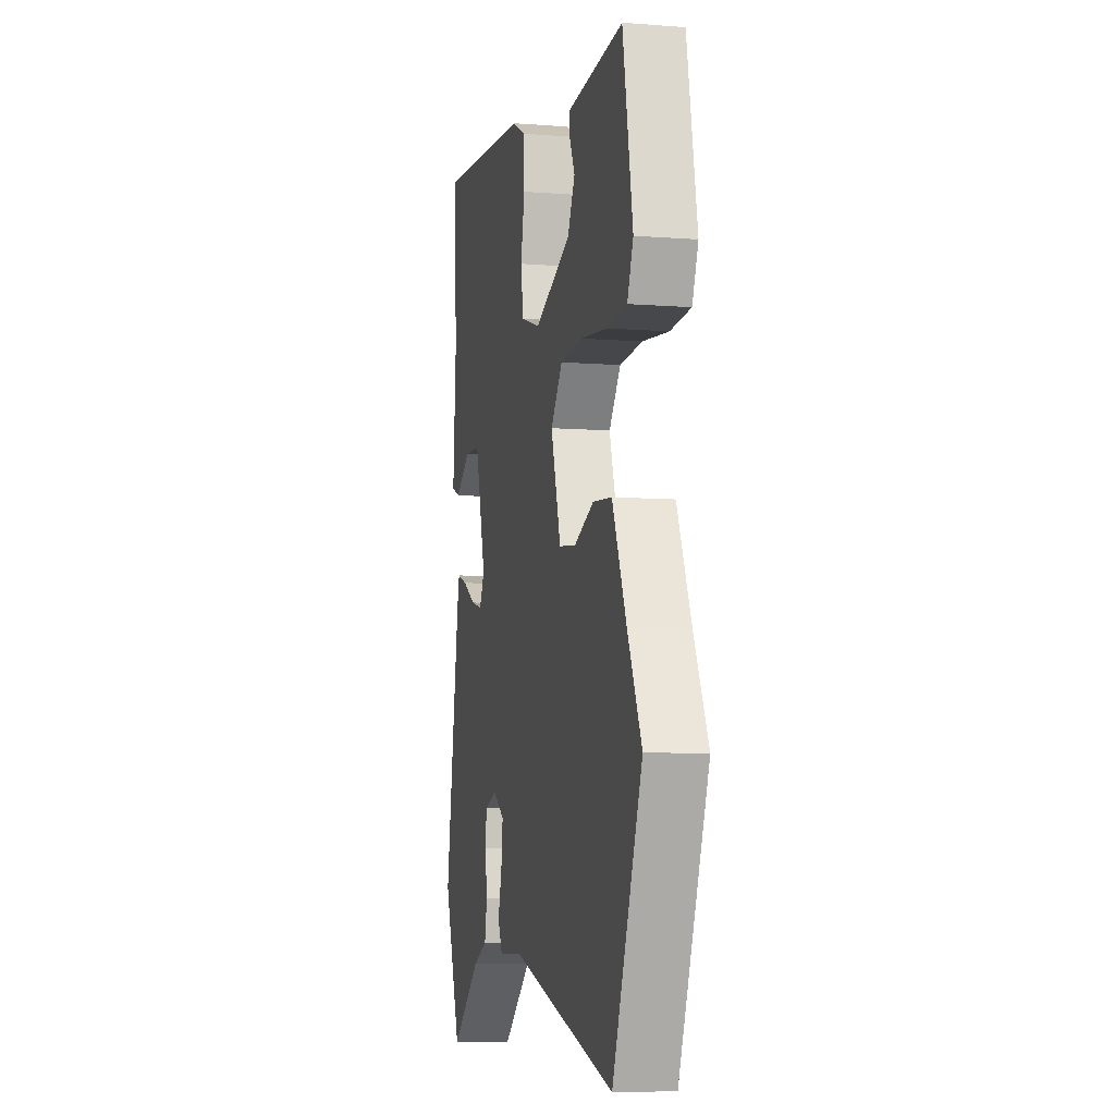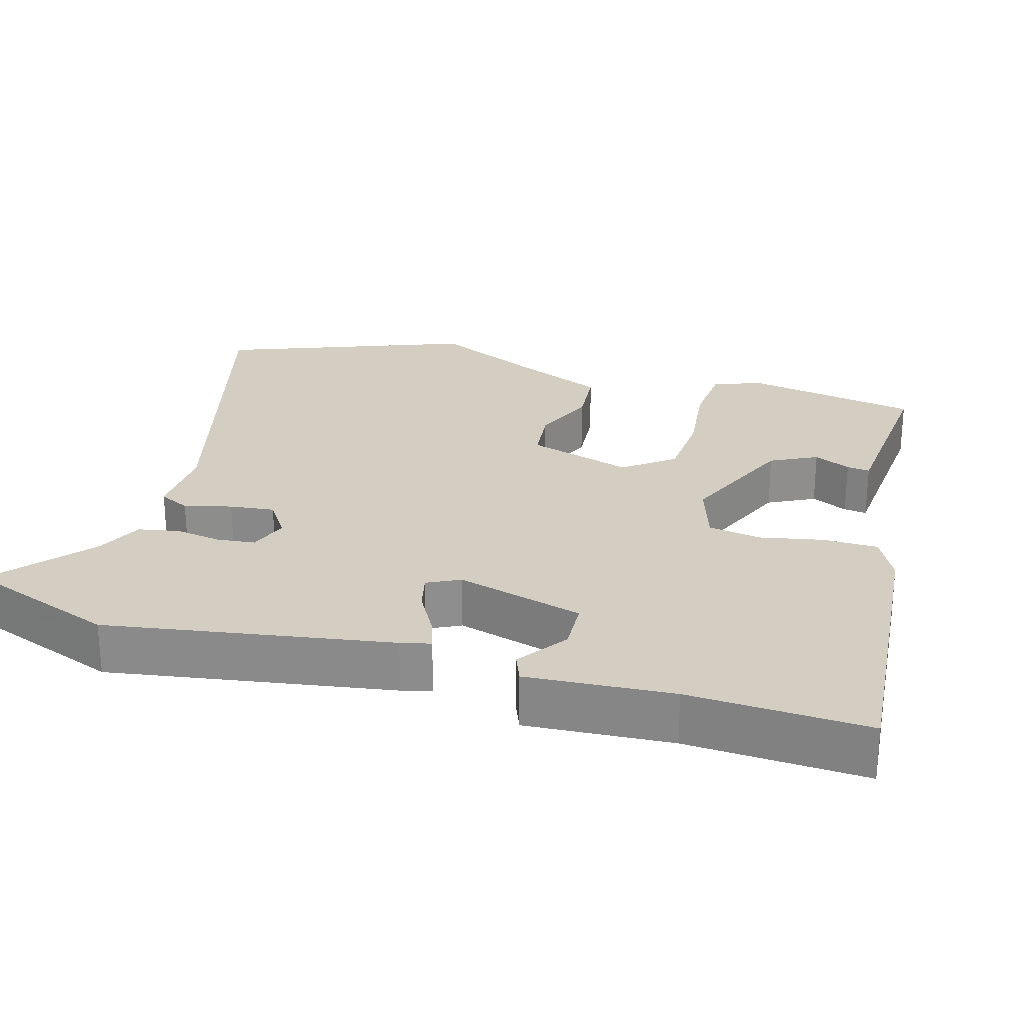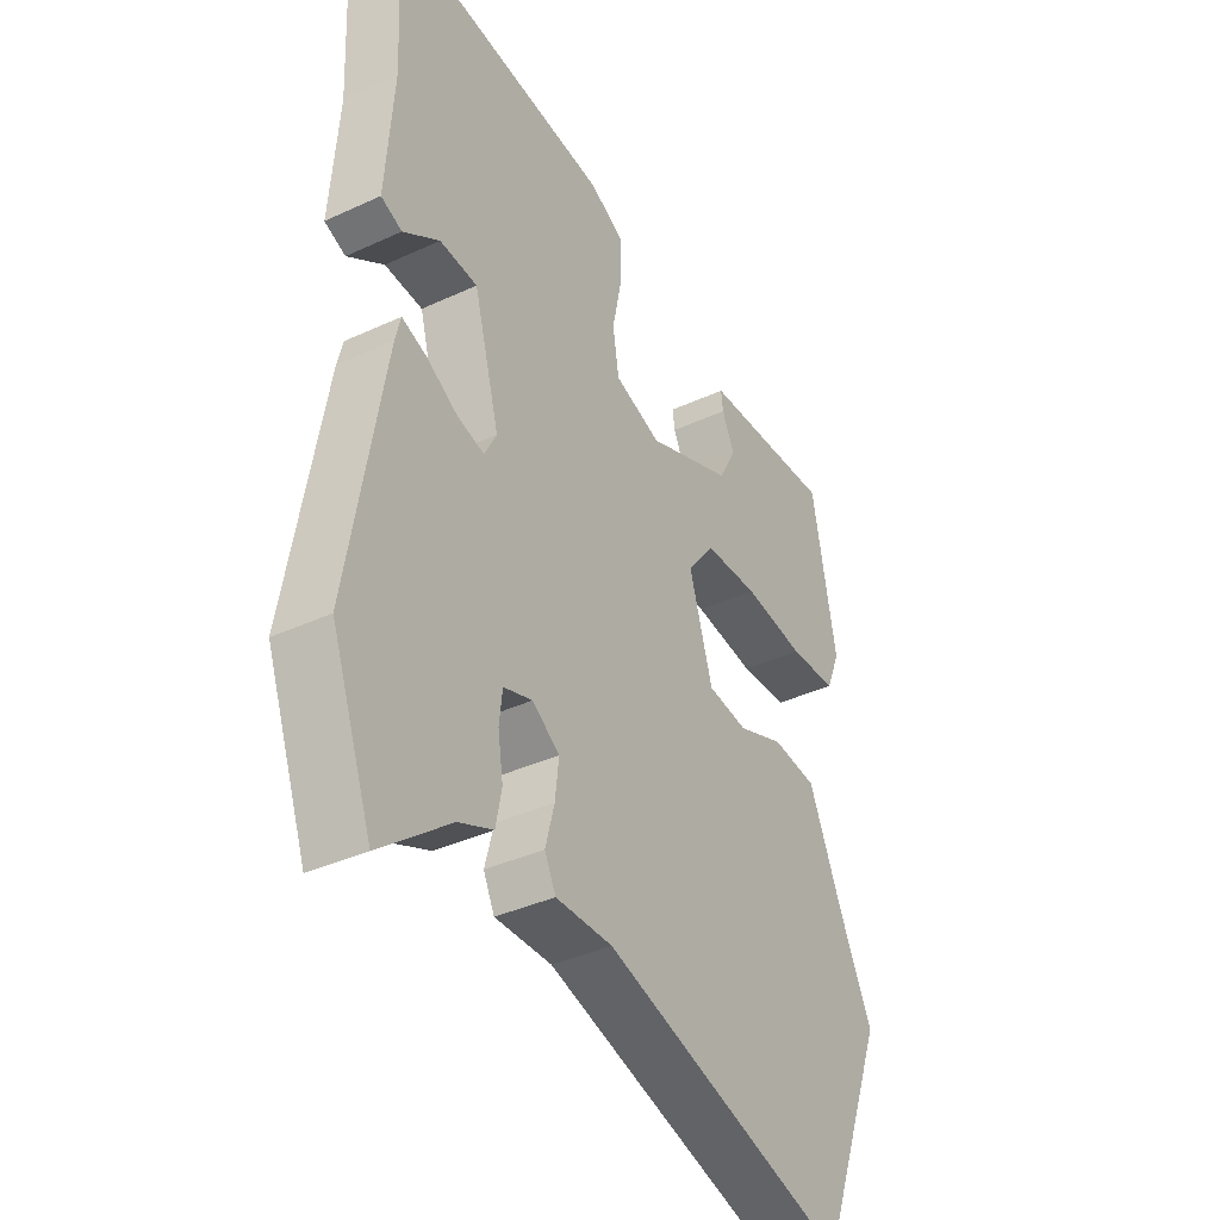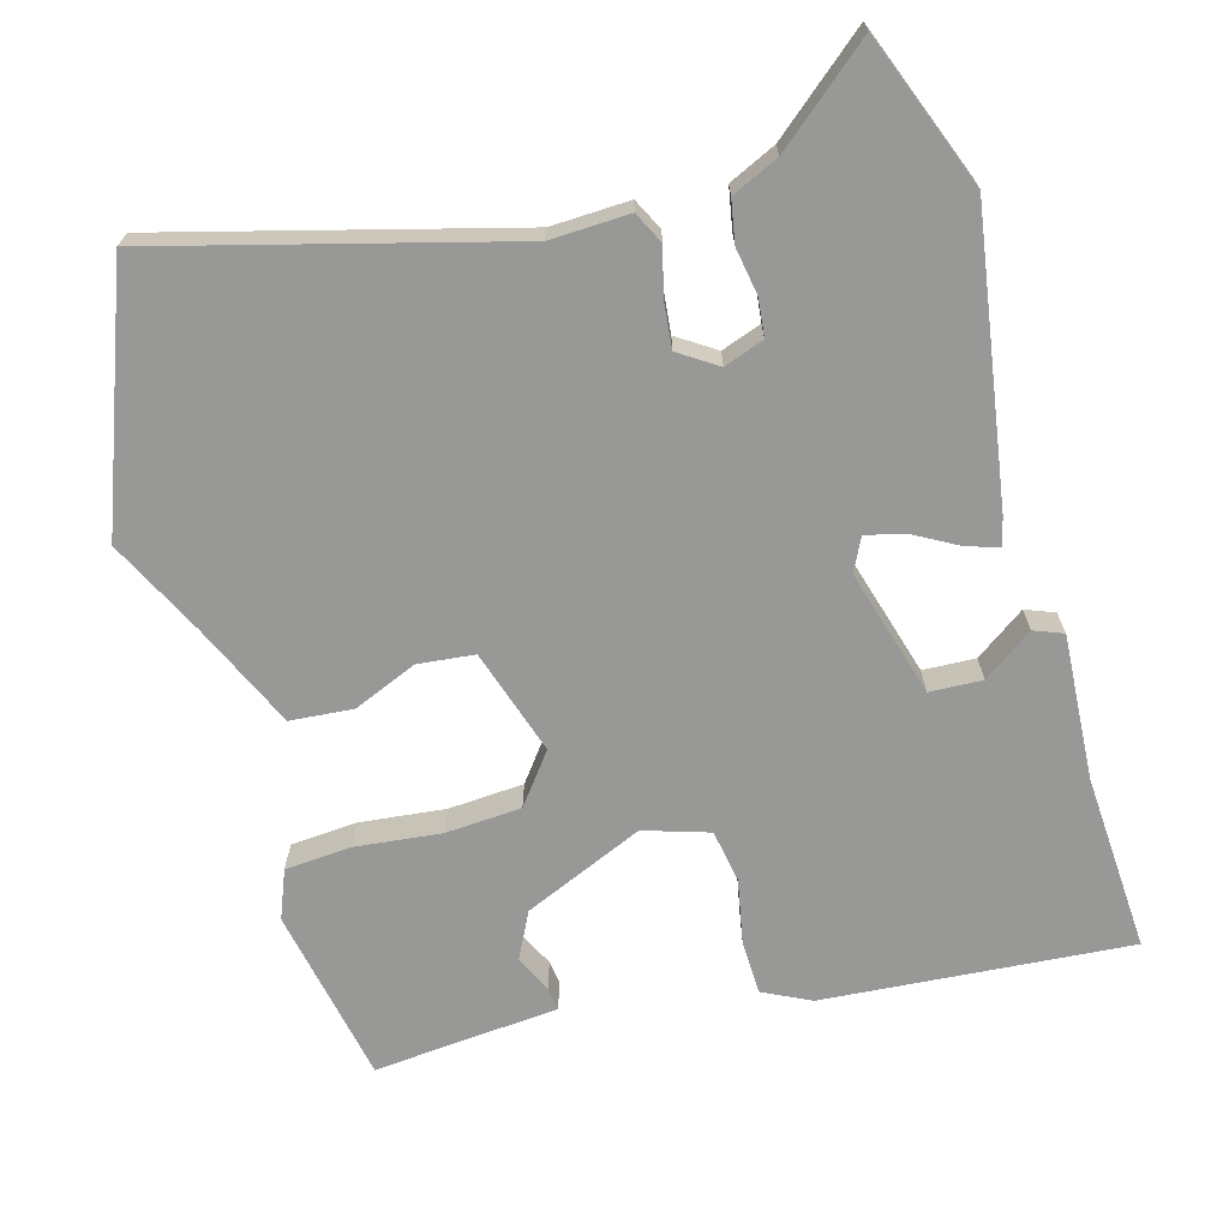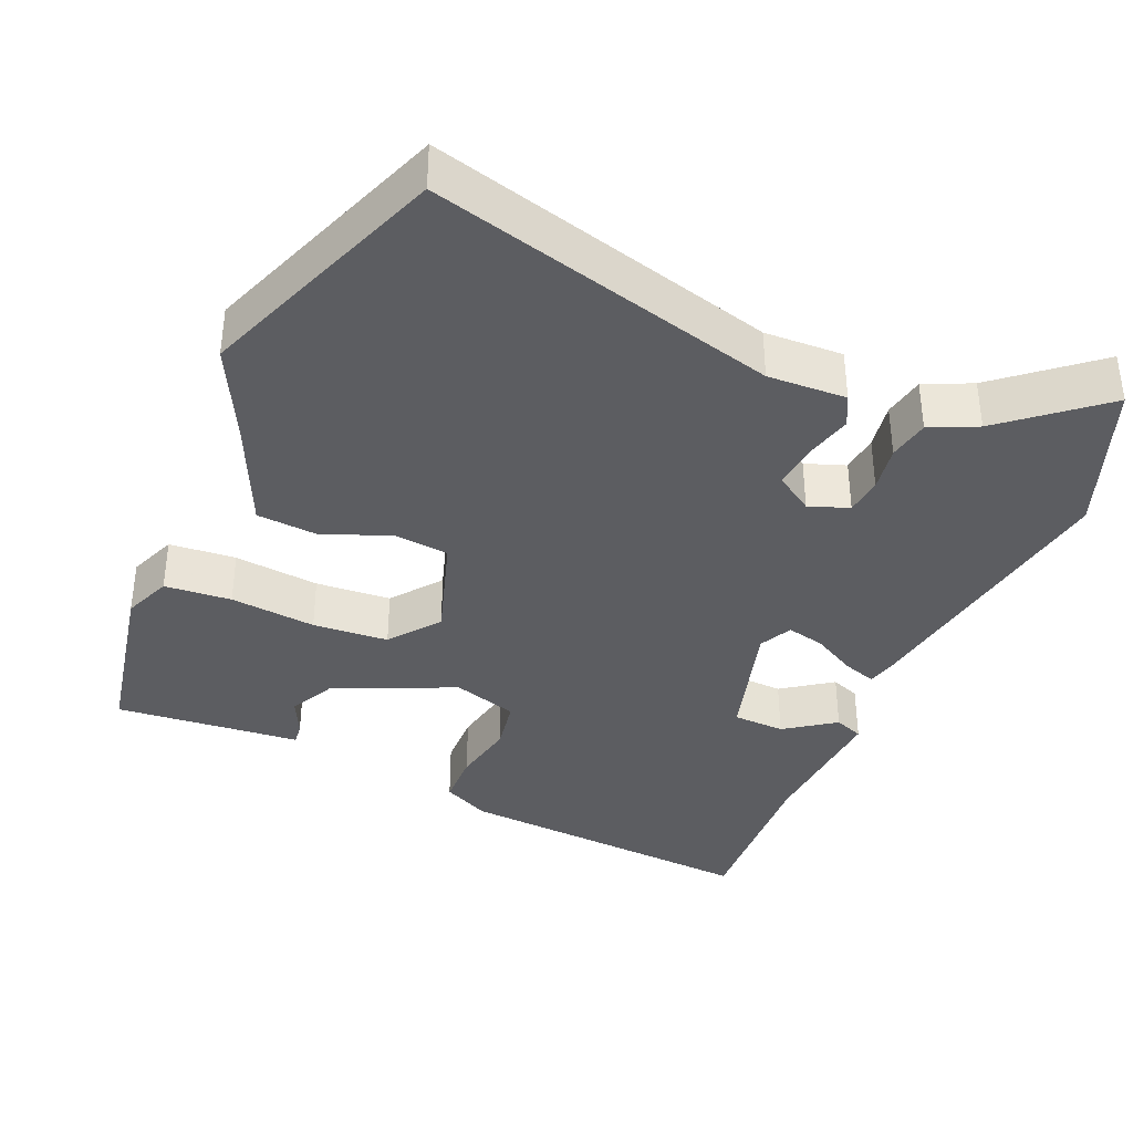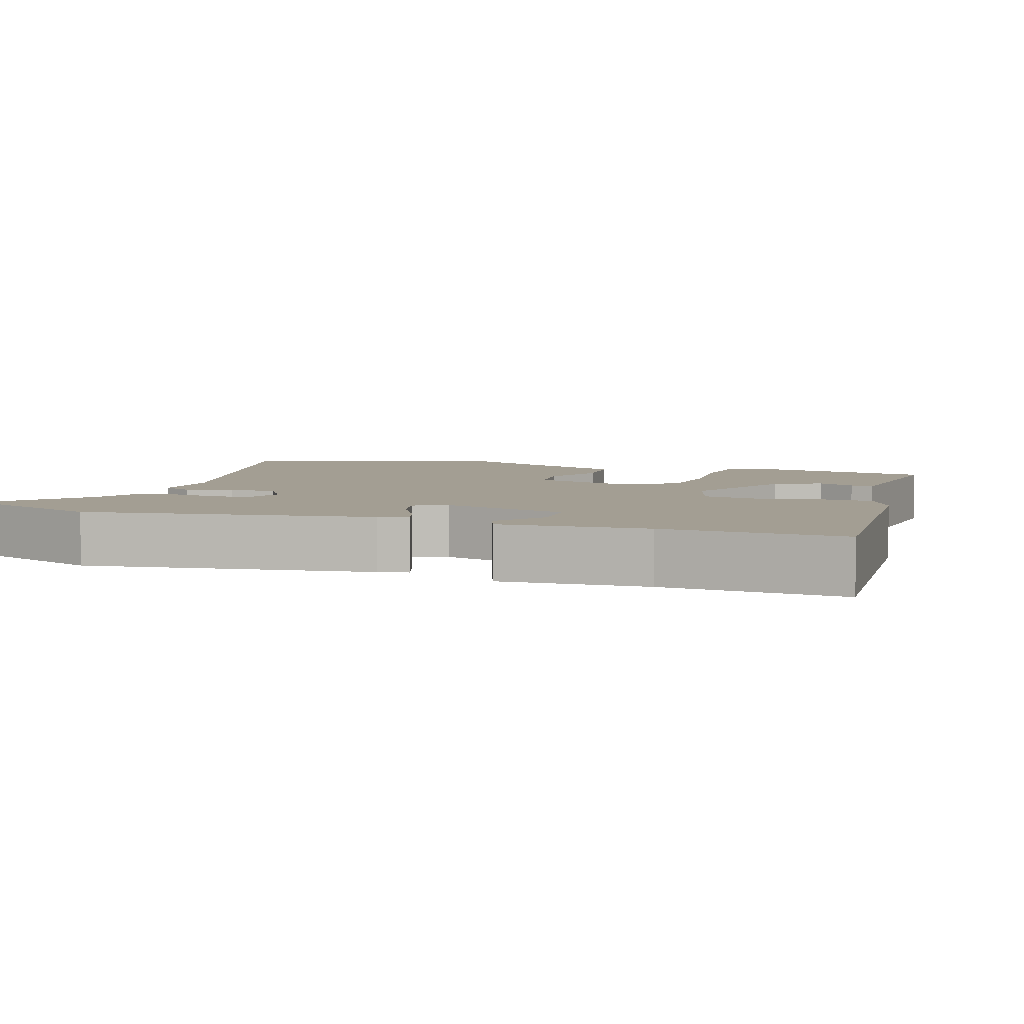
<metadata>
{"format":"obj","ext":"obj","renderer":"f3d","projection":"perspective","resolution":1024,"background":"white","views":[{"elev":-7.5,"azim":77.5,"up":"+Z"},{"elev":25.3,"azim":-73.5,"up":"+Y"},{"elev":-38.5,"azim":-59.8,"up":"+Z"},{"elev":-68.5,"azim":-163.7,"up":"+Y"},{"elev":-37.1,"azim":157.4,"up":"+Y"},{"elev":5.2,"azim":-70.1,"up":"+Y"}]}
</metadata>
<code>
v -0.497 0.07 0.574
v -0.075 0.07 0.537
v -0.01 0.07 0.504
v -0.009 0.07 0.429
v -0.027 0.07 0.341
v -0.015 0.07 0.268
v 0.074 0.07 0.239
v 0.24 0.07 0.309
v 0.273 0.07 0.373
v 0.249 0.07 0.424
v 0.245 0.07 0.456
v 0.337 0.07 0.463
v 0.501 0.07 0.476
v 0.546 0.07 0.232
v 0.519 0.07 0.166
v 0.427 0.07 0.16
v 0.309 0.07 0.174
v 0.205 0.07 0.168
v 0.152 0.07 0.1
v 0.197 0.07 -0.046
v 0.274 0.07 -0.055
v 0.363 0.07 -0.019
v 0.449 0.07 -0.027
v 0.512 0.07 -0.171
v 0.576 0.07 -0.304
v 0.443 0.07 -0.646
v -0.031 0.07 -0.514
v -0.139 0.07 -0.517
v -0.16 0.07 -0.474
v -0.143 0.07 -0.409
v -0.136 0.07 -0.347
v -0.188 0.07 -0.312
v -0.243 0.07 -0.331
v -0.249 0.07 -0.383
v -0.239 0.07 -0.447
v -0.25 0.07 -0.504
v -0.315 0.07 -0.533
v -0.447 0.07 -0.641
v -0.525 0.07 -0.432
v -0.46 0.07 -0.042
v -0.45 0.07 -0.001
v -0.404 0.07 -0.017
v -0.344 0.07 -0.051
v -0.292 0.07 -0.064
v -0.269 0.07 -0.019
v -0.318 0.07 0.157
v -0.39 0.07 0.161
v -0.459 0.07 0.113
v -0.499 0.07 0.129
v -0.485 0.07 0.329
v -0.497 0 0.574
v -0.075 0 0.537
v -0.01 0 0.504
v -0.009 0 0.429
v -0.027 0 0.341
v -0.015 0 0.268
v 0.074 0 0.239
v 0.24 0 0.309
v 0.273 0 0.373
v 0.249 0 0.424
v 0.245 0 0.456
v 0.337 0 0.463
v 0.501 0 0.476
v 0.546 0 0.232
v 0.519 0 0.166
v 0.427 0 0.16
v 0.309 0 0.174
v 0.205 0 0.168
v 0.152 0 0.1
v 0.197 0 -0.046
v 0.274 0 -0.055
v 0.363 0 -0.019
v 0.449 0 -0.027
v 0.512 0 -0.171
v 0.576 0 -0.304
v 0.443 0 -0.646
v -0.031 0 -0.514
v -0.139 0 -0.517
v -0.16 0 -0.474
v -0.143 0 -0.409
v -0.136 0 -0.347
v -0.188 0 -0.312
v -0.243 0 -0.331
v -0.249 0 -0.383
v -0.239 0 -0.447
v -0.25 0 -0.504
v -0.315 0 -0.533
v -0.447 0 -0.641
v -0.525 0 -0.432
v -0.46 0 -0.042
v -0.45 0 -0.001
v -0.404 0 -0.017
v -0.344 0 -0.051
v -0.292 0 -0.064
v -0.269 0 -0.019
v -0.318 0 0.157
v -0.39 0 0.161
v -0.459 0 0.113
v -0.499 0 0.129
v -0.485 0 0.329
f 47 48 49 50
f 3 4 5
f 2 3 5
f 1 2 5
f 50 1 5
f 47 50 5
f 46 47 5
f 45 46 5 6
f 44 45 6 7
f 41 42 43
f 40 41 43
f 39 40 43
f 38 39 43
f 37 38 43
f 36 37 43
f 35 36 43
f 34 35 43
f 33 34 43 44
f 44 7 8
f 33 44 8
f 32 33 8
f 27 28 29 30
f 27 30 31
f 26 27 31
f 25 26 31
f 24 25 31
f 24 31 32
f 23 24 32
f 22 23 32
f 21 22 32
f 15 16 17
f 14 15 17
f 13 14 17
f 12 13 17
f 12 17 18
f 9 10 11 12
f 12 18 19
f 9 12 19
f 8 9 19
f 20 21 32
f 19 20 32
f 8 19 32
f 100 99 98 97
f 55 54 53
f 55 53 52
f 55 52 51
f 55 51 100
f 55 100 97
f 55 97 96
f 56 55 96 95
f 57 56 95 94
f 93 92 91
f 93 91 90
f 93 90 89
f 93 89 88
f 93 88 87
f 93 87 86
f 93 86 85
f 93 85 84
f 94 93 84 83
f 58 57 94
f 58 94 83
f 58 83 82
f 80 79 78 77
f 81 80 77
f 81 77 76
f 81 76 75
f 81 75 74
f 82 81 74
f 82 74 73
f 82 73 72
f 82 72 71
f 67 66 65
f 67 65 64
f 67 64 63
f 67 63 62
f 68 67 62
f 62 61 60 59
f 69 68 62
f 69 62 59
f 69 59 58
f 82 71 70
f 82 70 69
f 82 69 58
f 1 51 52 2
f 2 52 53 3
f 3 53 54 4
f 4 54 55 5
f 5 55 56 6
f 6 56 57 7
f 7 57 58 8
f 8 58 59 9
f 9 59 60 10
f 10 60 61 11
f 11 61 62 12
f 12 62 63 13
f 13 63 64 14
f 14 64 65 15
f 15 65 66 16
f 16 66 67 17
f 17 67 68 18
f 18 68 69 19
f 19 69 70 20
f 20 70 71 21
f 21 71 72 22
f 22 72 73 23
f 23 73 74 24
f 24 74 75 25
f 25 75 76 26
f 26 76 77 27
f 27 77 78 28
f 28 78 79 29
f 29 79 80 30
f 30 80 81 31
f 31 81 82 32
f 32 82 83 33
f 33 83 84 34
f 34 84 85 35
f 35 85 86 36
f 36 86 87 37
f 37 87 88 38
f 38 88 89 39
f 39 89 90 40
f 40 90 91 41
f 41 91 92 42
f 42 92 93 43
f 43 93 94 44
f 44 94 95 45
f 45 95 96 46
f 46 96 97 47
f 47 97 98 48
f 48 98 99 49
f 49 99 100 50
f 50 100 51 1

</code>
